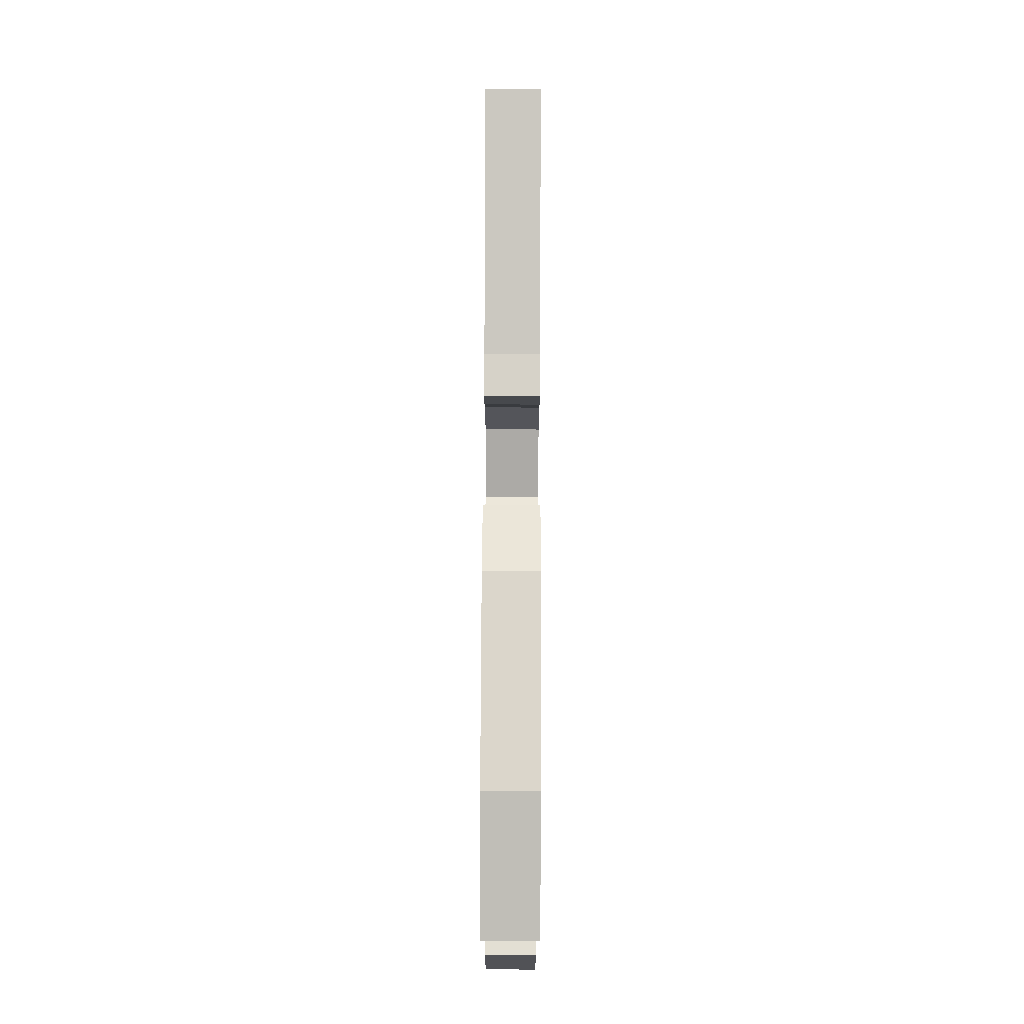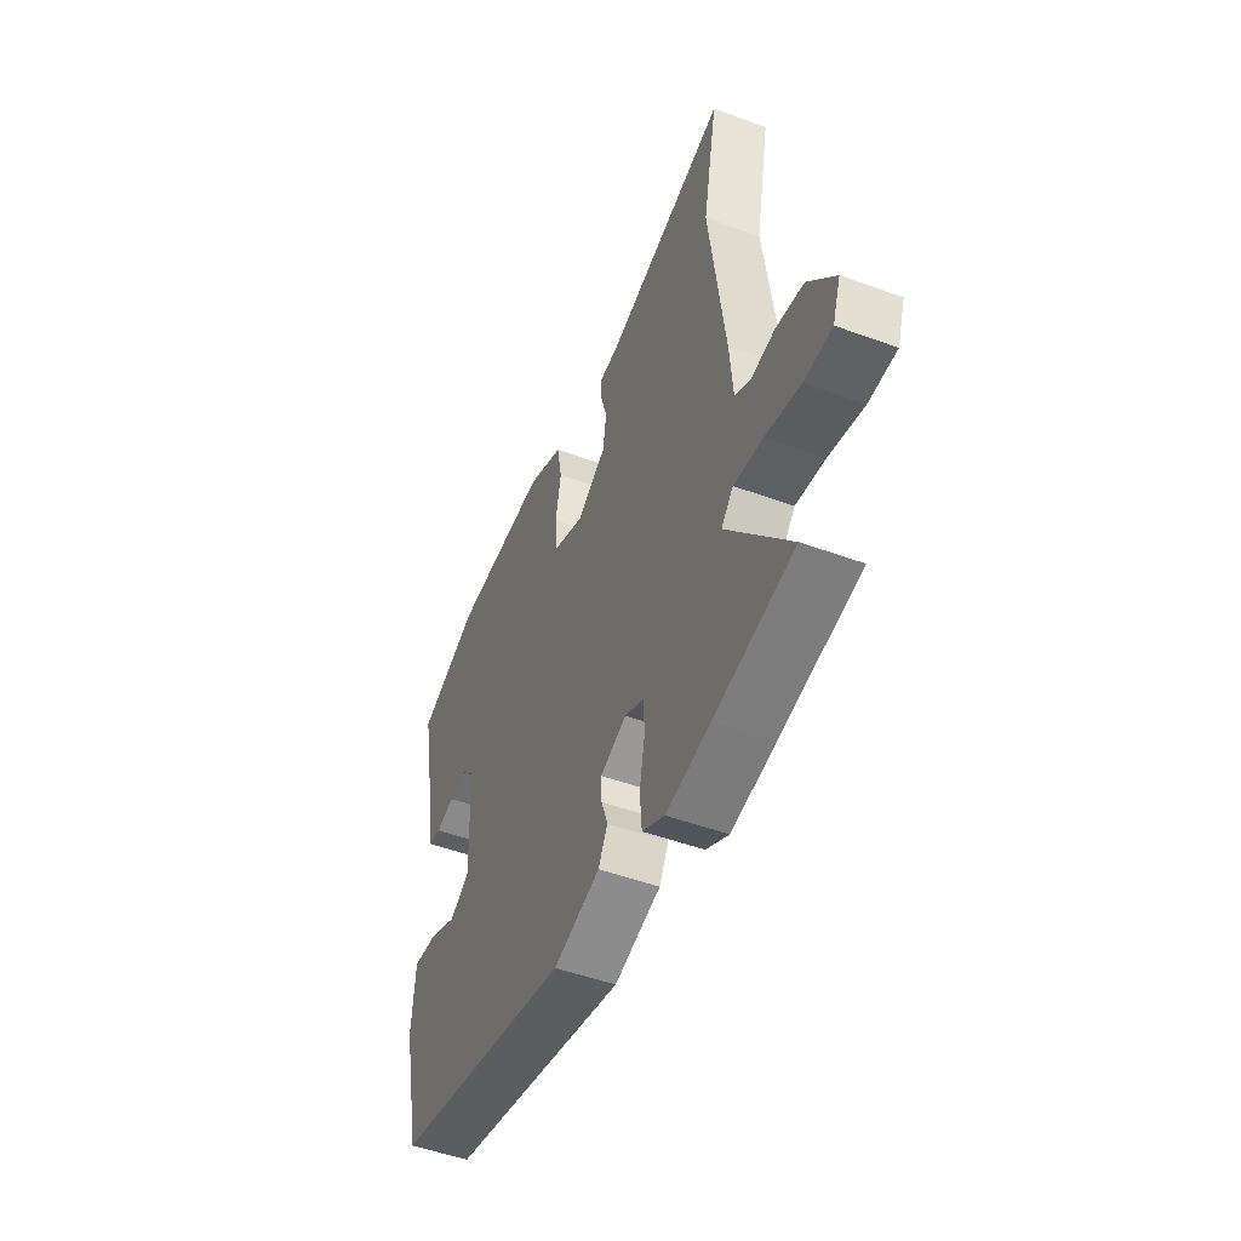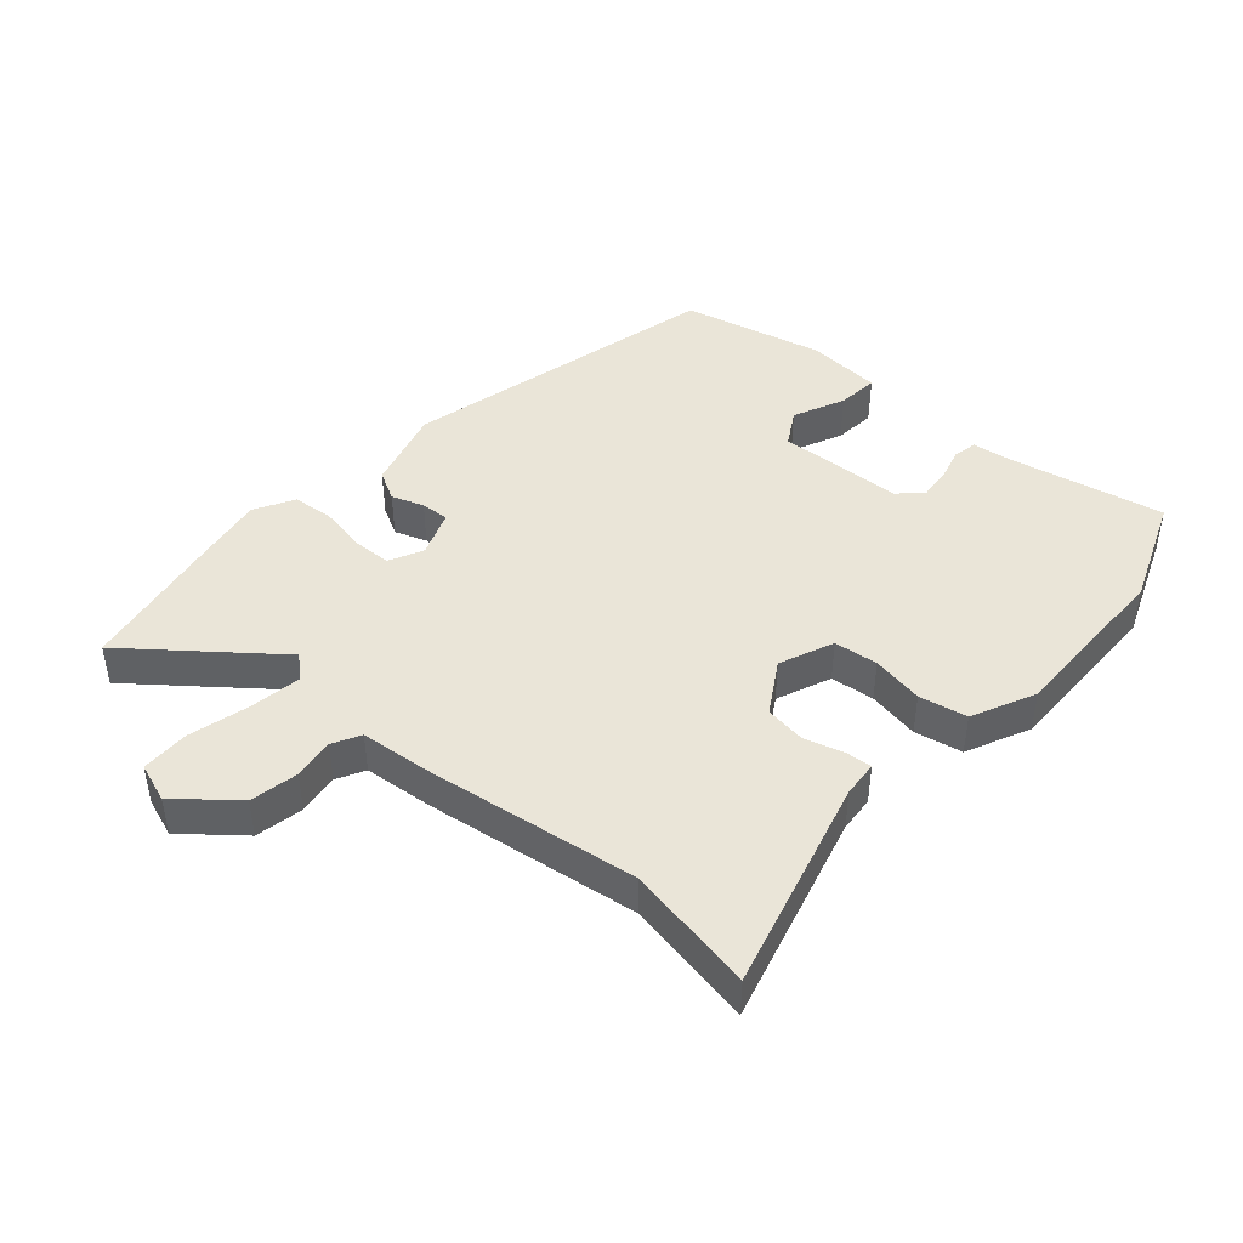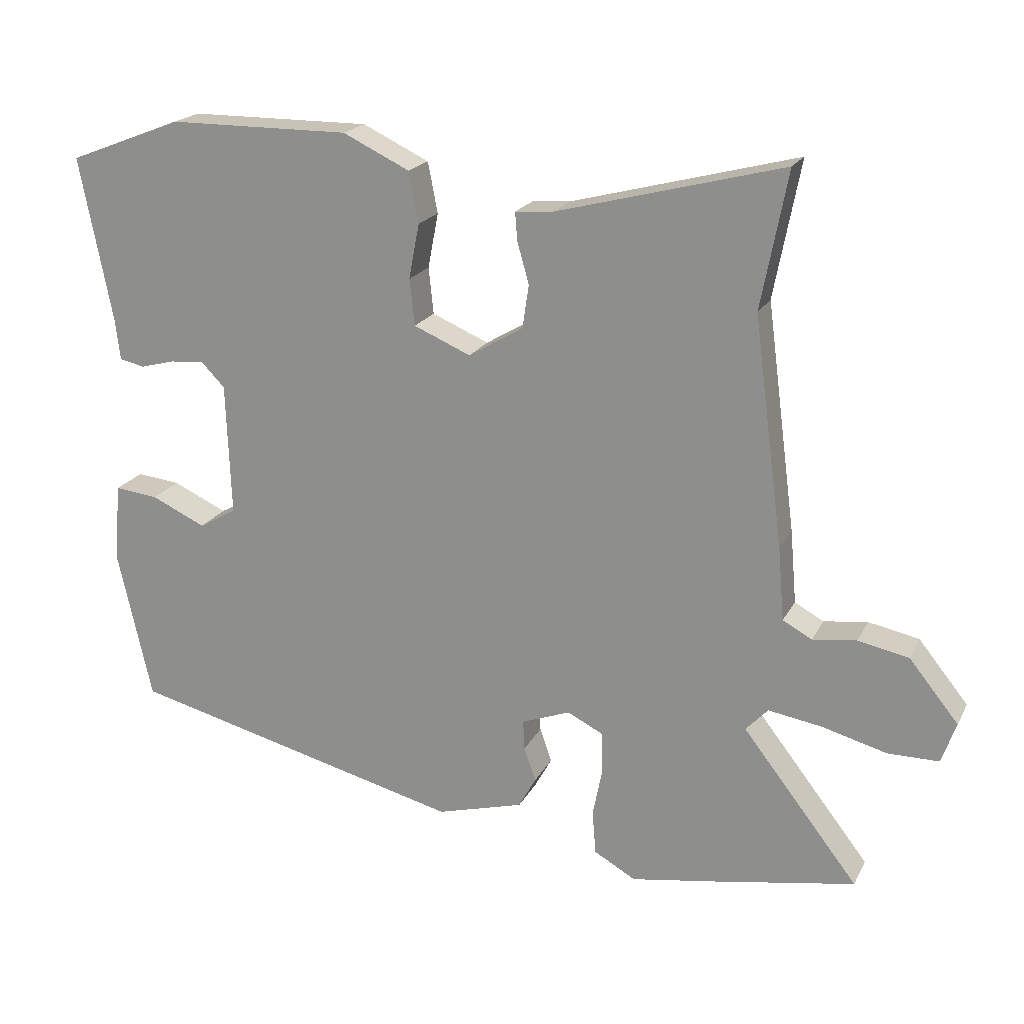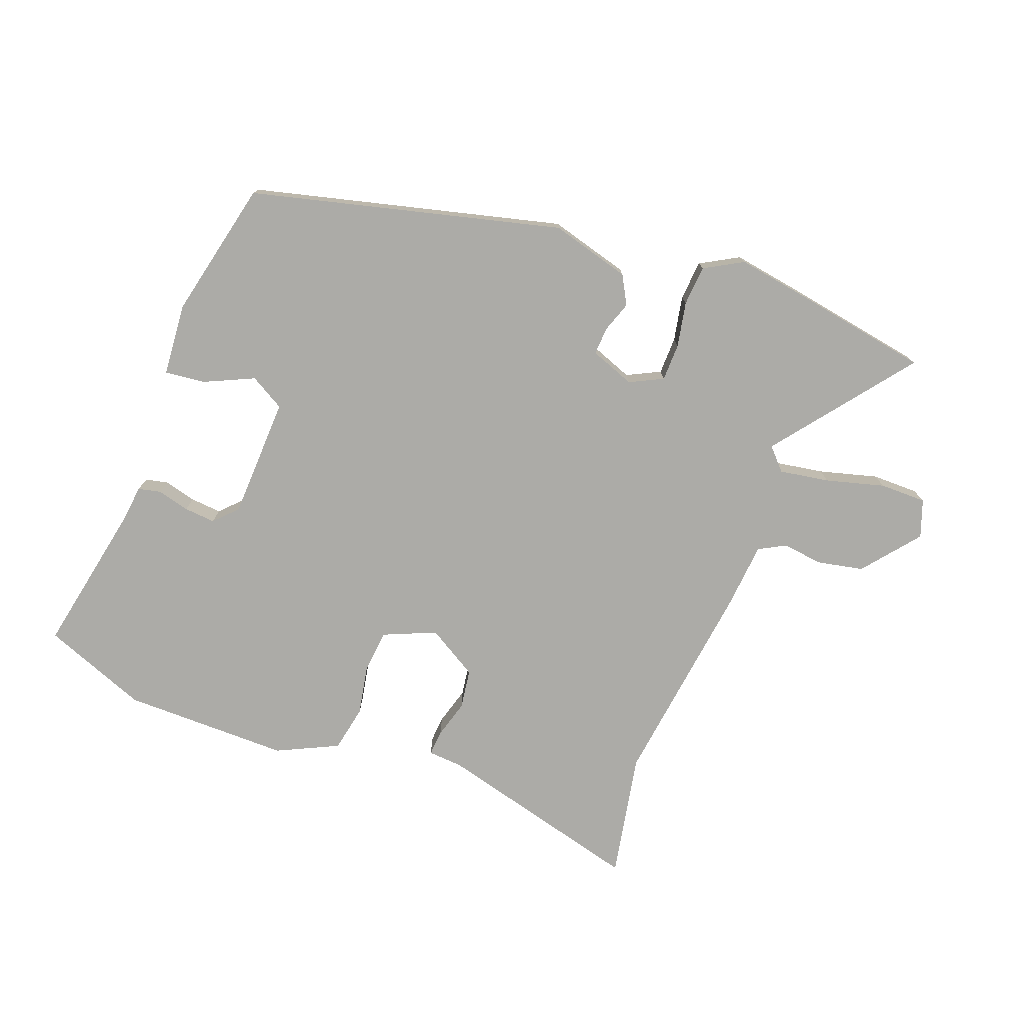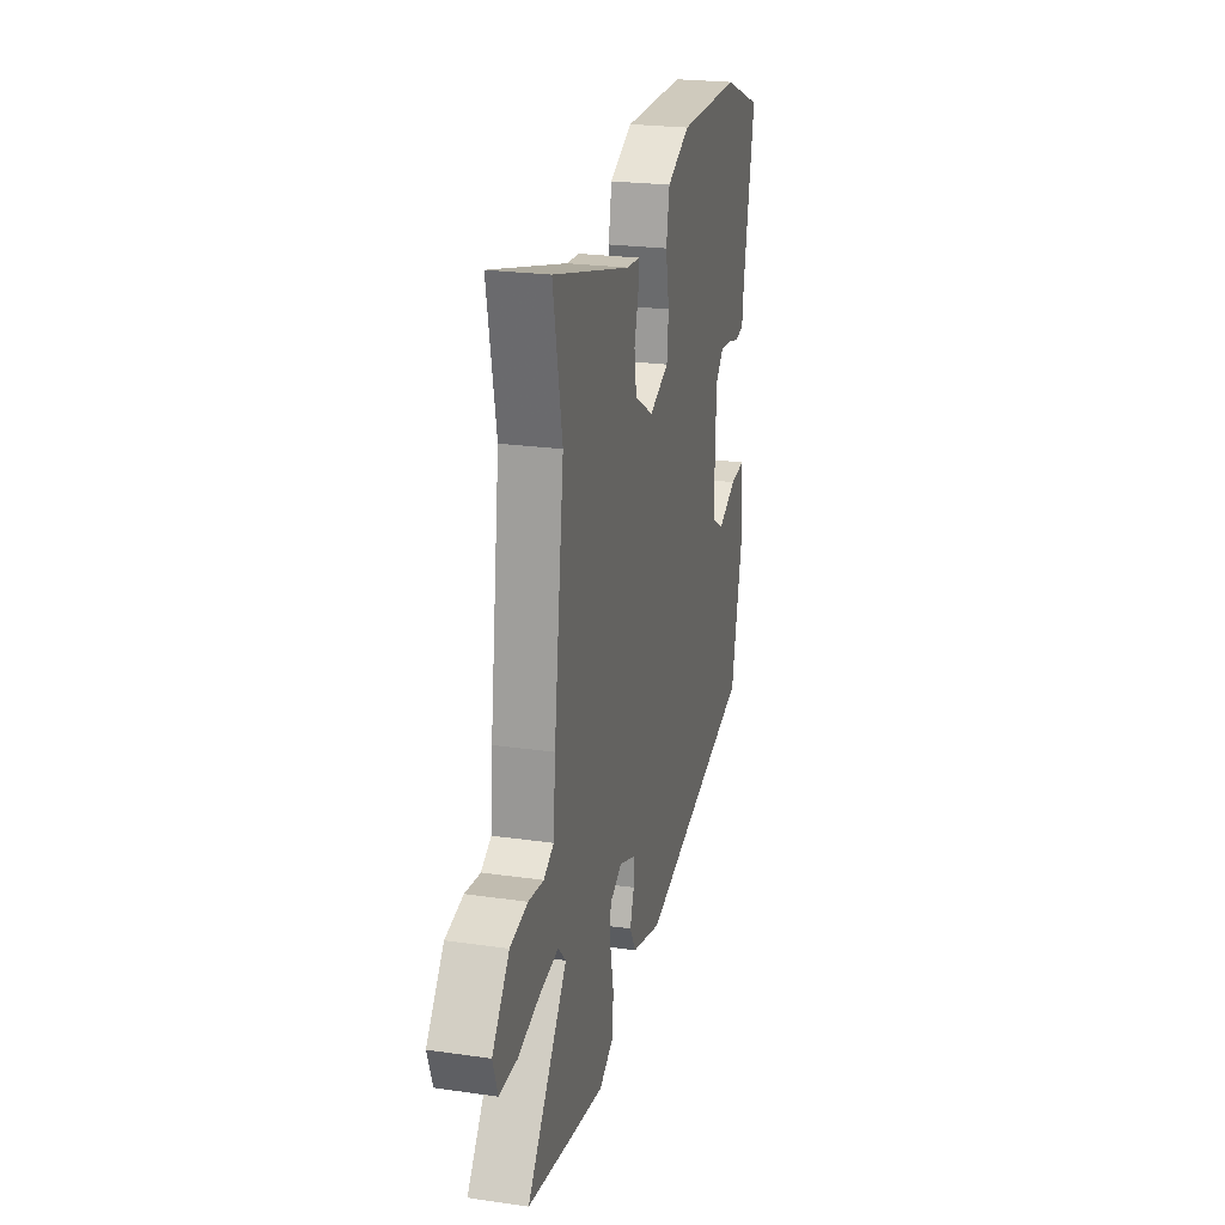
<metadata>
{"format":"obj","ext":"obj","renderer":"f3d","projection":"perspective","resolution":1024,"background":"white","views":[{"elev":73.3,"azim":90.2,"up":"+Z"},{"elev":-49.7,"azim":-112.0,"up":"+Z"},{"elev":44.5,"azim":-49.2,"up":"+Y"},{"elev":19.8,"azim":-159.6,"up":"+Z"},{"elev":-76.2,"azim":159.3,"up":"+Y"},{"elev":23.3,"azim":-76.3,"up":"+Z"}]}
</metadata>
<code>
v -0.433 0.07 -0.512
v -0.642 0.07 -0.476
v -0.475 0.07 -0.261
v -0.507 0.07 -0.227
v -0.585 0.07 -0.24
v -0.677 0.07 -0.265
v -0.75 0.07 -0.265
v -0.771 0.07 -0.206
v -0.7 0.07 -0.118
v -0.627 0.07 -0.103
v -0.564 0.07 -0.111
v -0.522 0.07 -0.088
v -0.513 0.07 0.017
v -0.47 0.07 0.345
v -0.508 0.07 0.542
v -0.183 0.07 0.458
v -0.128 0.07 0.454
v -0.131 0.07 0.414
v -0.148 0.07 0.354
v -0.139 0.07 0.292
v -0.06 0.07 0.245
v 0.022 0.07 0.28
v 0.029 0.07 0.347
v 0.014 0.07 0.426
v 0.028 0.07 0.499
v 0.124 0.07 0.545
v 0.386 0.07 0.544
v 0.55 0.07 0.481
v 0.503 0.07 0.243
v 0.496 0.07 0.184
v 0.46 0.07 0.176
v 0.41 0.07 0.189
v 0.361 0.07 0.193
v 0.327 0.07 0.158
v 0.32 0.07 -0.033
v 0.374 0.07 -0.064
v 0.452 0.07 -0.028
v 0.515 0.07 -0.021
v 0.524 0.07 -0.135
v 0.475 0.07 -0.352
v -0.01 0.07 -0.475
v -0.135 0.07 -0.441
v -0.16 0.07 -0.396
v -0.143 0.07 -0.347
v -0.141 0.07 -0.304
v -0.211 0.07 -0.278
v -0.263 0.07 -0.304
v -0.264 0.07 -0.363
v -0.25 0.07 -0.434
v -0.255 0.07 -0.497
v -0.315 0.07 -0.531
v -0.433 0 -0.512
v -0.642 0 -0.476
v -0.475 0 -0.261
v -0.507 0 -0.227
v -0.585 0 -0.24
v -0.677 0 -0.265
v -0.75 0 -0.265
v -0.771 0 -0.206
v -0.7 0 -0.118
v -0.627 0 -0.103
v -0.564 0 -0.111
v -0.522 0 -0.088
v -0.513 0 0.017
v -0.47 0 0.345
v -0.508 0 0.542
v -0.183 0 0.458
v -0.128 0 0.454
v -0.131 0 0.414
v -0.148 0 0.354
v -0.139 0 0.292
v -0.06 0 0.245
v 0.022 0 0.28
v 0.029 0 0.347
v 0.014 0 0.426
v 0.028 0 0.499
v 0.124 0 0.545
v 0.386 0 0.544
v 0.55 0 0.481
v 0.503 0 0.243
v 0.496 0 0.184
v 0.46 0 0.176
v 0.41 0 0.189
v 0.361 0 0.193
v 0.327 0 0.158
v 0.32 0 -0.033
v 0.374 0 -0.064
v 0.452 0 -0.028
v 0.515 0 -0.021
v 0.524 0 -0.135
v 0.475 0 -0.352
v -0.01 0 -0.475
v -0.135 0 -0.441
v -0.16 0 -0.396
v -0.143 0 -0.347
v -0.141 0 -0.304
v -0.211 0 -0.278
v -0.263 0 -0.304
v -0.264 0 -0.363
v -0.25 0 -0.434
v -0.255 0 -0.497
v -0.315 0 -0.531
f 48 49 50 51
f 47 48 51 1
f 41 42 43 44
f 41 44 45
f 40 41 45
f 39 40 45 46
f 36 37 38 39
f 29 30 31 32
f 29 32 33
f 28 29 33
f 27 28 33 34
f 23 24 25 26
f 22 23 26 27
f 16 17 18 19
f 14 15 16 19
f 12 13 14 19
f 12 19 20
f 8 9 10 11
f 6 7 8 11
f 5 6 11 12
f 4 5 12 20
f 47 1 2 3
f 46 47 3 4
f 36 39 46 4
f 22 27 34
f 21 22 34 35
f 20 21 35
f 4 20 35
f 4 35 36
f 102 101 100 99
f 52 102 99 98
f 95 94 93 92
f 96 95 92
f 96 92 91
f 97 96 91 90
f 90 89 88 87
f 83 82 81 80
f 84 83 80
f 84 80 79
f 85 84 79 78
f 77 76 75 74
f 78 77 74 73
f 70 69 68 67
f 70 67 66 65
f 70 65 64 63
f 71 70 63
f 62 61 60 59
f 62 59 58 57
f 63 62 57 56
f 71 63 56 55
f 54 53 52 98
f 55 54 98 97
f 55 97 90 87
f 85 78 73
f 86 85 73 72
f 86 72 71
f 86 71 55
f 87 86 55
f 1 52 53 2
f 2 53 54 3
f 3 54 55 4
f 4 55 56 5
f 5 56 57 6
f 6 57 58 7
f 7 58 59 8
f 8 59 60 9
f 9 60 61 10
f 10 61 62 11
f 11 62 63 12
f 12 63 64 13
f 13 64 65 14
f 14 65 66 15
f 15 66 67 16
f 16 67 68 17
f 17 68 69 18
f 18 69 70 19
f 19 70 71 20
f 20 71 72 21
f 21 72 73 22
f 22 73 74 23
f 23 74 75 24
f 24 75 76 25
f 25 76 77 26
f 26 77 78 27
f 27 78 79 28
f 28 79 80 29
f 29 80 81 30
f 30 81 82 31
f 31 82 83 32
f 32 83 84 33
f 33 84 85 34
f 34 85 86 35
f 35 86 87 36
f 36 87 88 37
f 37 88 89 38
f 38 89 90 39
f 39 90 91 40
f 40 91 92 41
f 41 92 93 42
f 42 93 94 43
f 43 94 95 44
f 44 95 96 45
f 45 96 97 46
f 46 97 98 47
f 47 98 99 48
f 48 99 100 49
f 49 100 101 50
f 50 101 102 51
f 51 102 52 1

</code>
